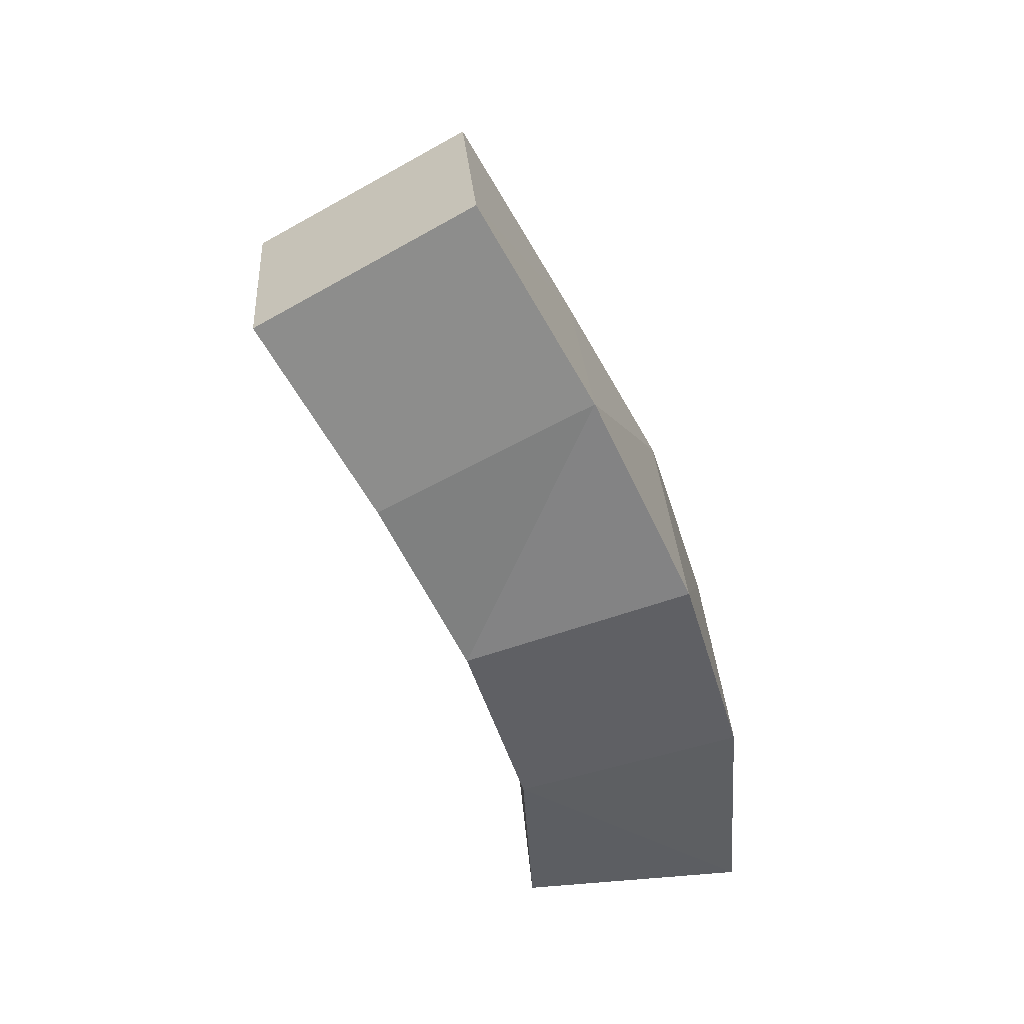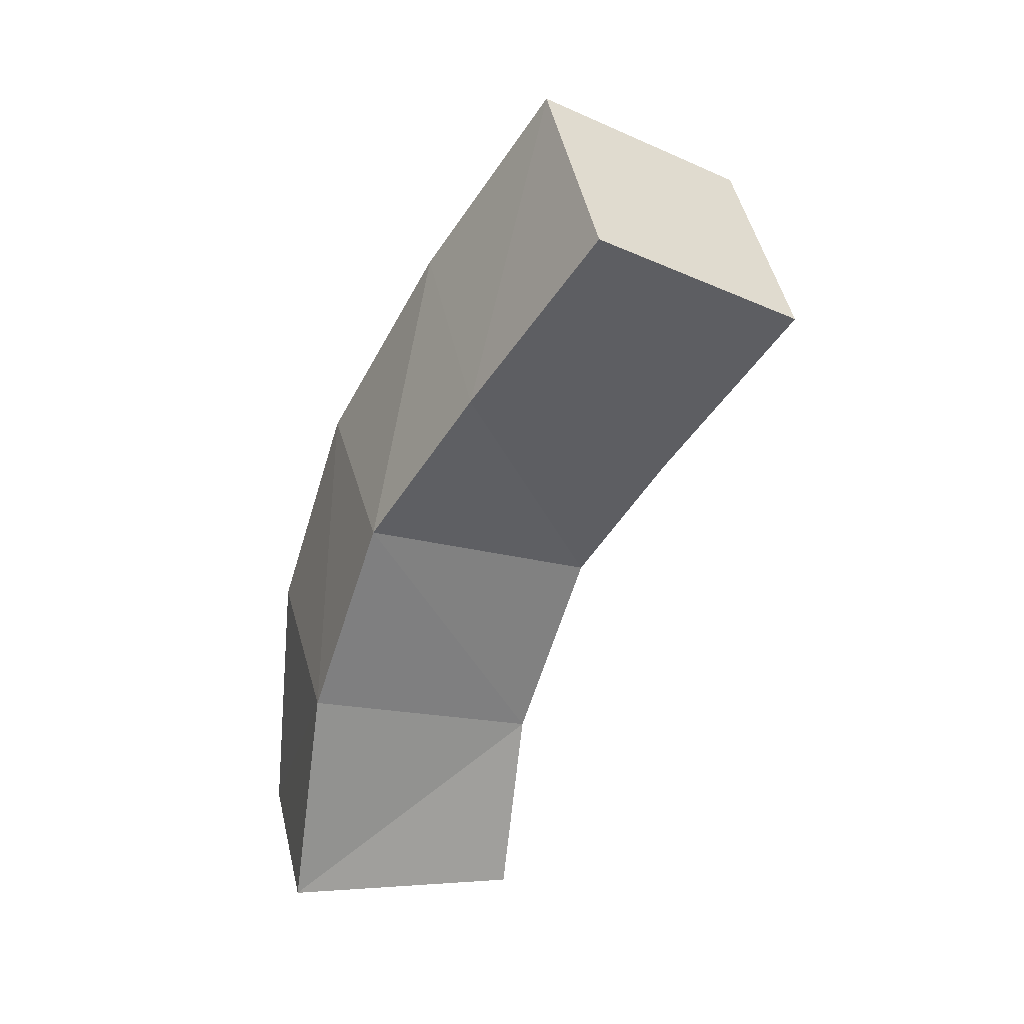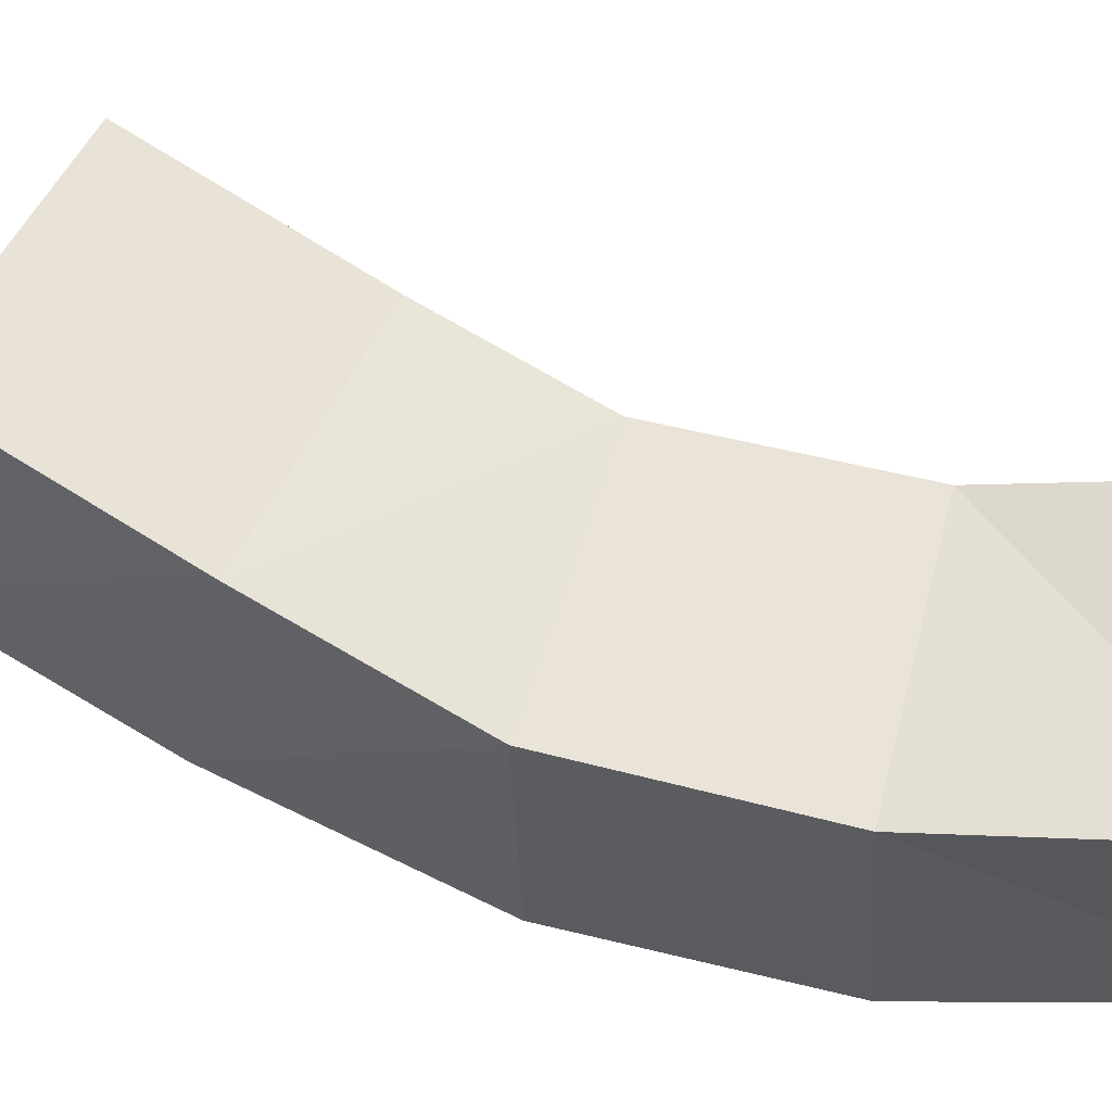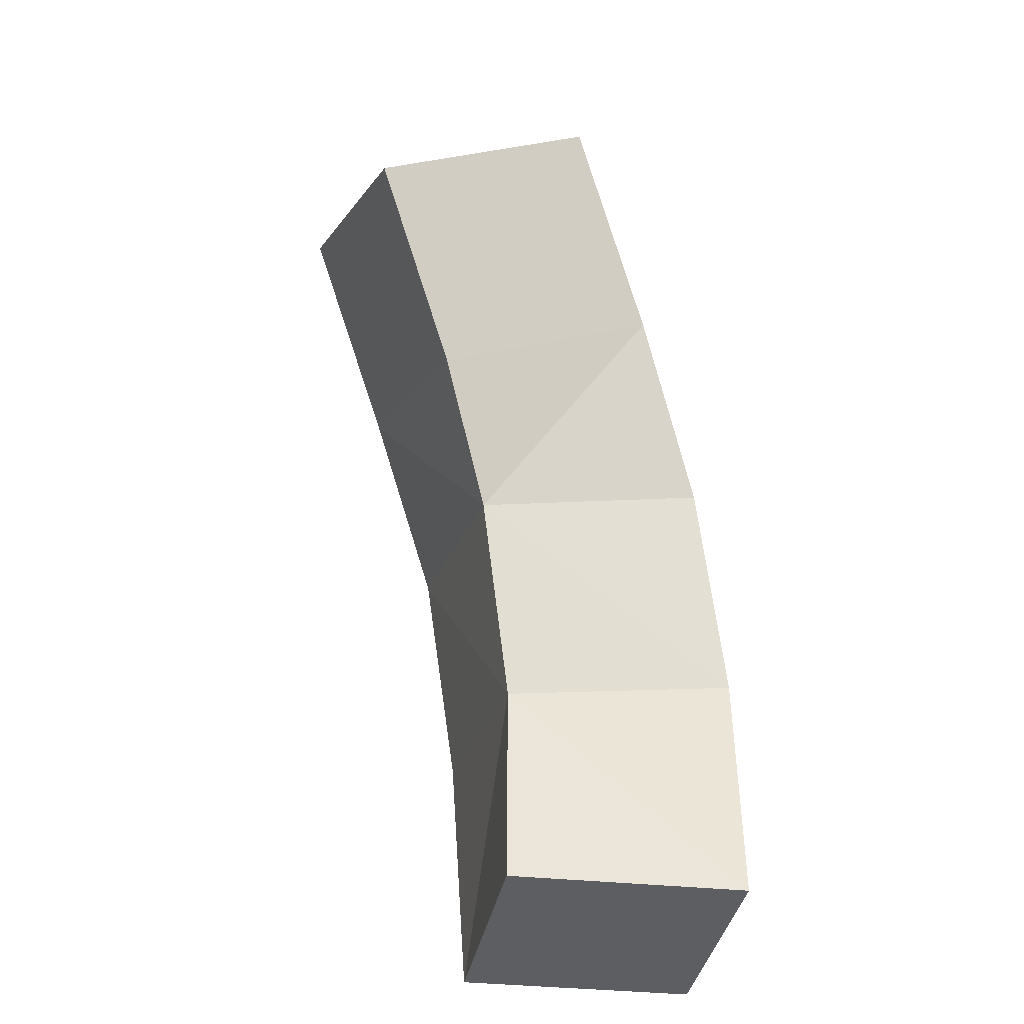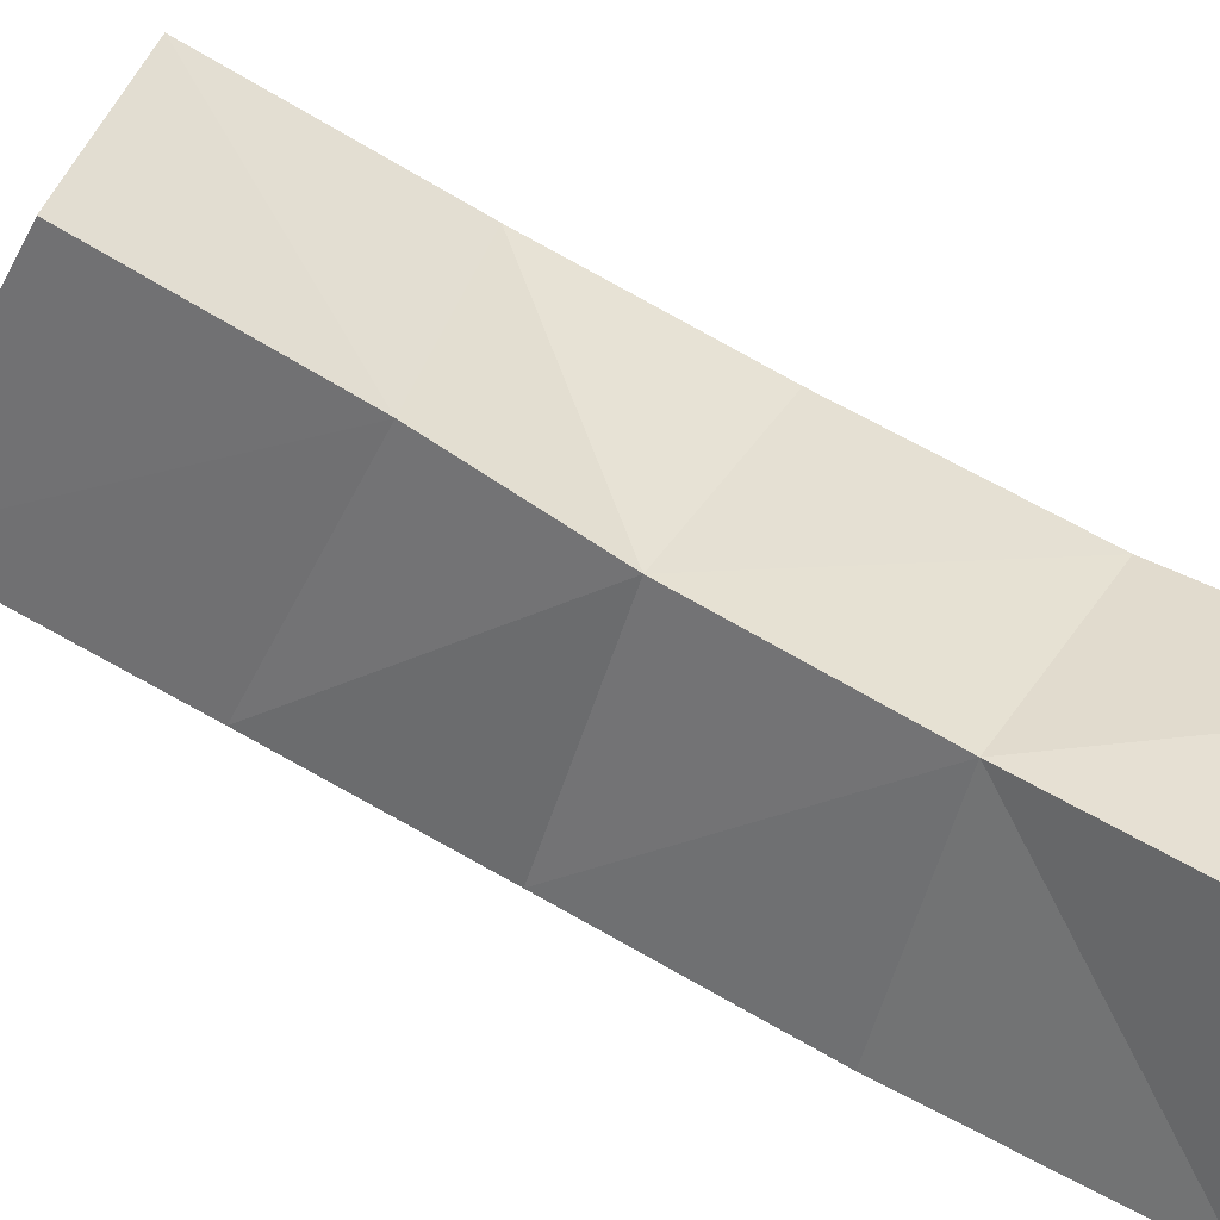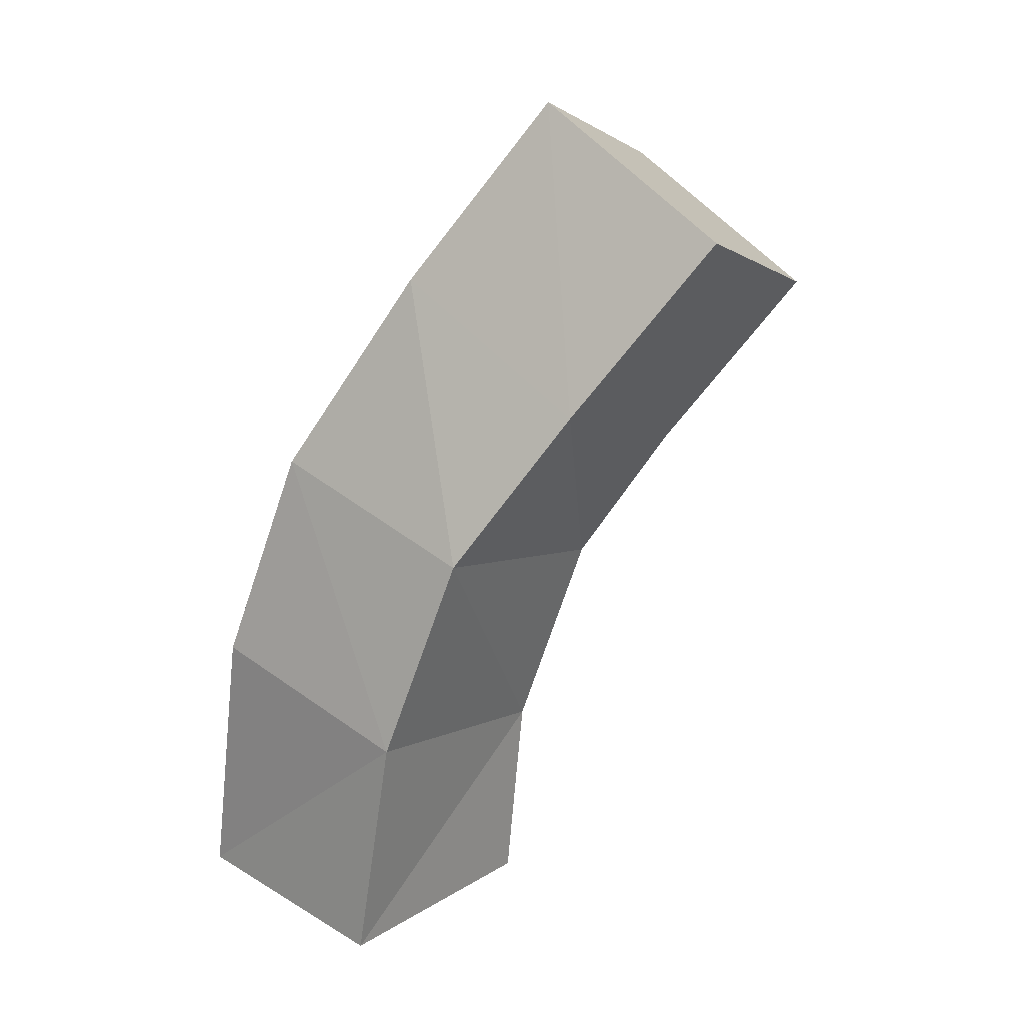
<metadata>
{"format":"obj","ext":"obj","renderer":"f3d","projection":"perspective","resolution":1024,"background":"white","views":[{"elev":53.2,"azim":87.0,"up":"+Y"},{"elev":18.0,"azim":-100.7,"up":"+Y"},{"elev":-28.3,"azim":-75.1,"up":"+Z"},{"elev":-40.5,"azim":-9.8,"up":"+Y"},{"elev":34.1,"azim":-53.0,"up":"+Z"},{"elev":23.5,"azim":-136.5,"up":"+Y"}]}
</metadata>
<code>
o Cube
v 1.261 0.03162 -1.687
v 1.289 -0.04947 0.3075
v -0.6988 -0.1142 0.3176
v -0.735 -0.03542 -1.666
v 1.052 2.334 -1.53
v 1.239 1.882 0.4023
v -0.721 1.516 0.4981
v -0.9082 1.968 -1.435
v 0.6808 4.144 -1.029
v 0.9156 3.61 0.879
v -1.256 3.685 -0.9301
v -1.021 3.151 0.9783
v -0.06644 5.812 -0.2288
v 0.3539 5.044 1.564
v -1.879 4.985 -0.1696
v -1.459 4.216 1.624
v -0.8366 7.322 0.6735
v -0.3885 6.519 2.449
v -2.63 6.44 0.7267
v -2.182 5.636 2.503
f 1 3 4
f 6 12 7
f 1 6 2
f 2 7 3
f 7 4 3
f 1 8 5
f 12 14 16
f 5 10 6
f 7 11 8
f 8 9 5
f 16 19 15
f 10 13 14
f 12 15 11
f 11 13 9
f 17 20 18
f 15 17 13
f 16 18 20
f 14 17 18
f 1 2 3
f 6 10 12
f 1 5 6
f 2 6 7
f 7 8 4
f 1 4 8
f 12 10 14
f 5 9 10
f 7 12 11
f 8 11 9
f 16 20 19
f 10 9 13
f 12 16 15
f 11 15 13
f 17 19 20
f 15 19 17
f 16 14 18
f 14 13 17

</code>
